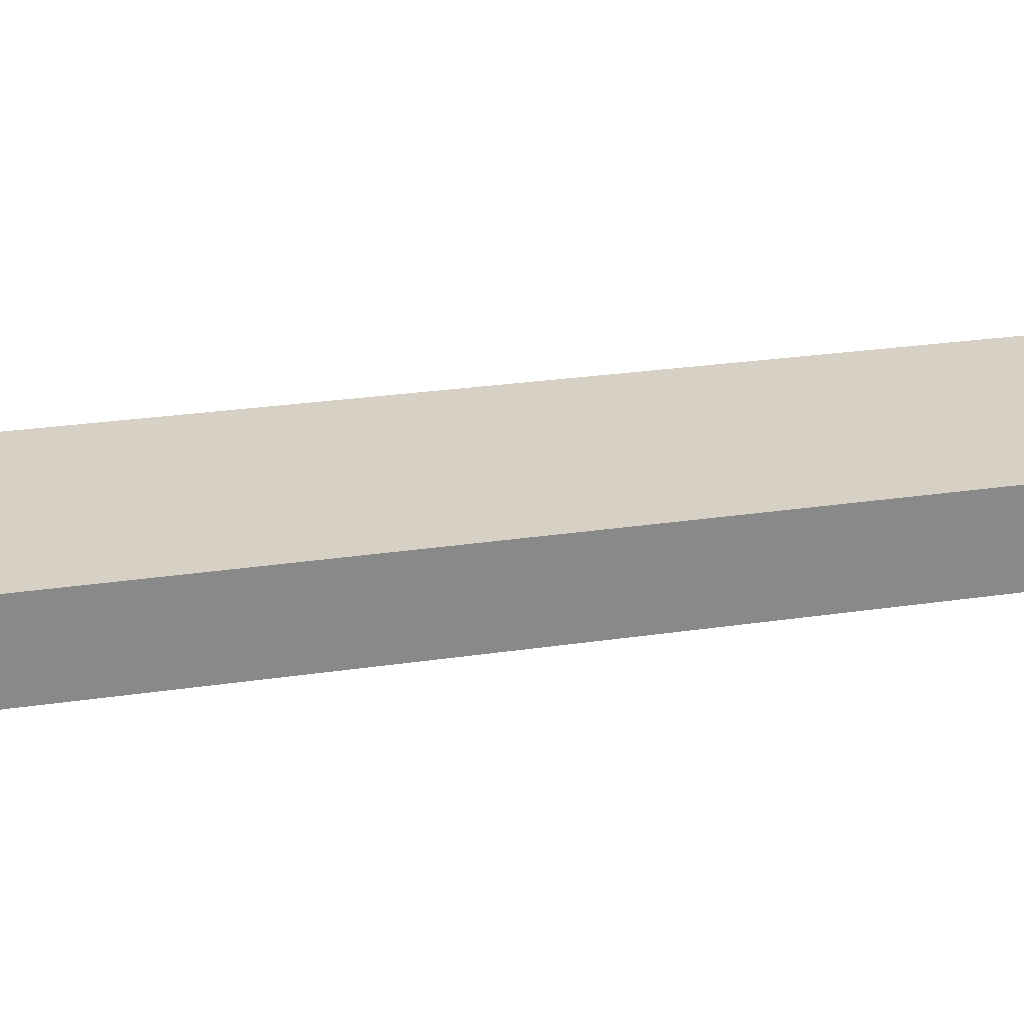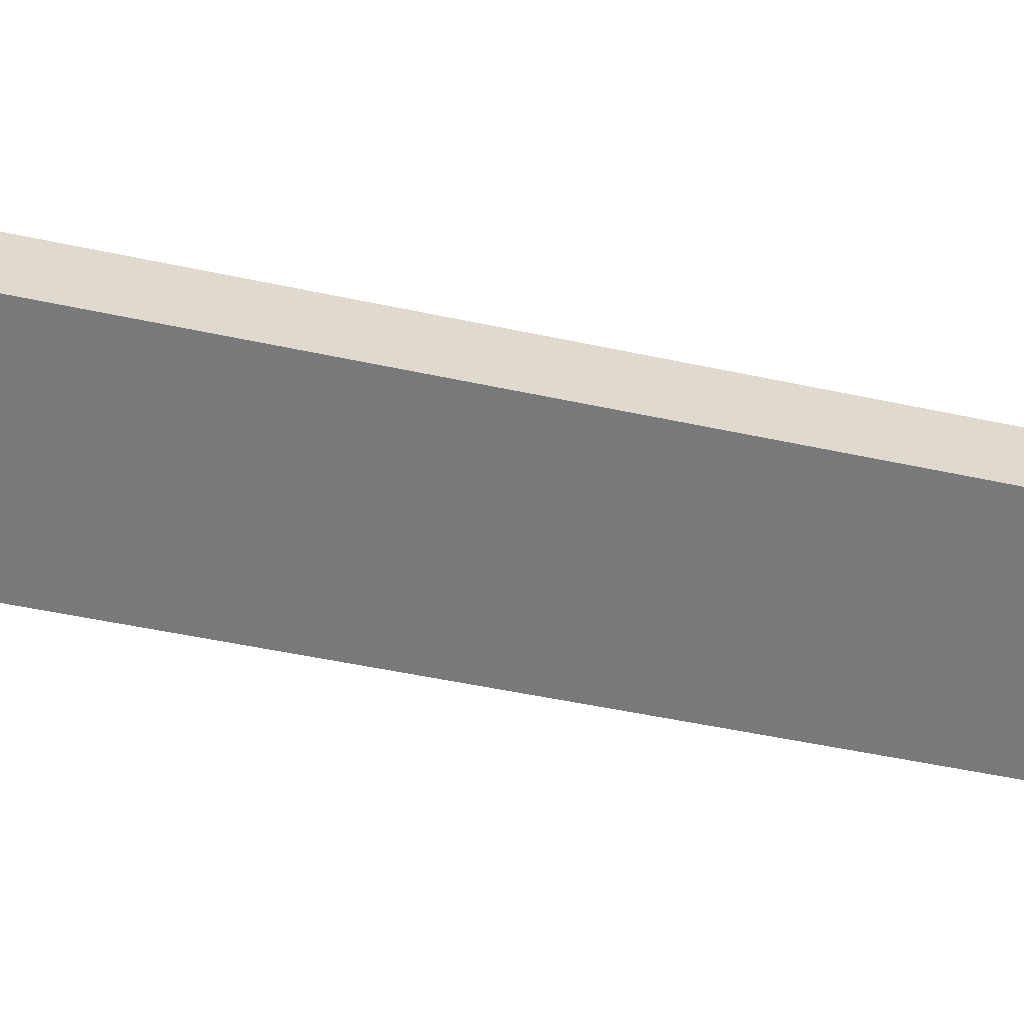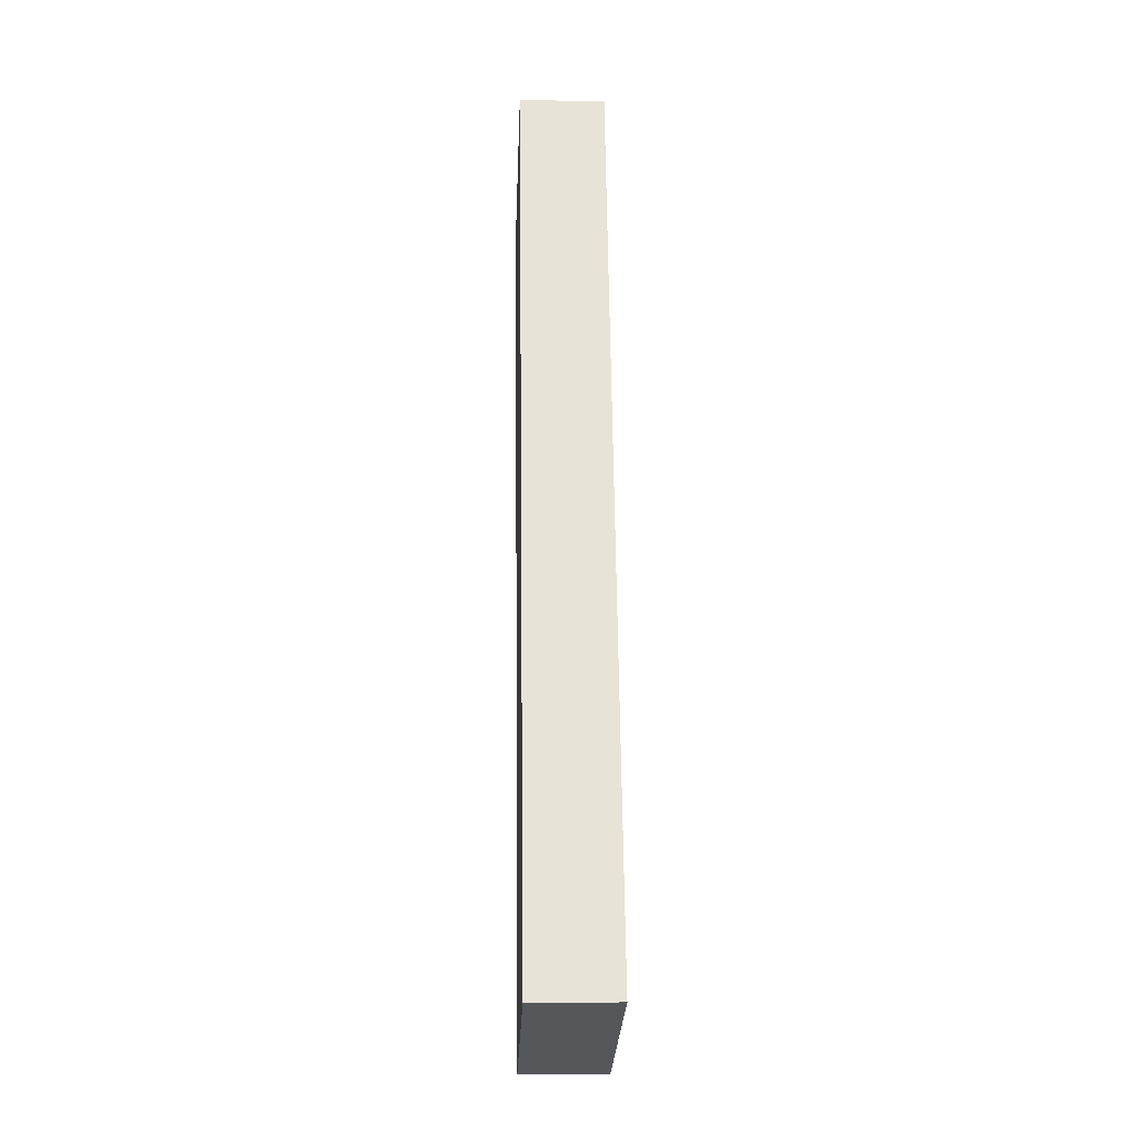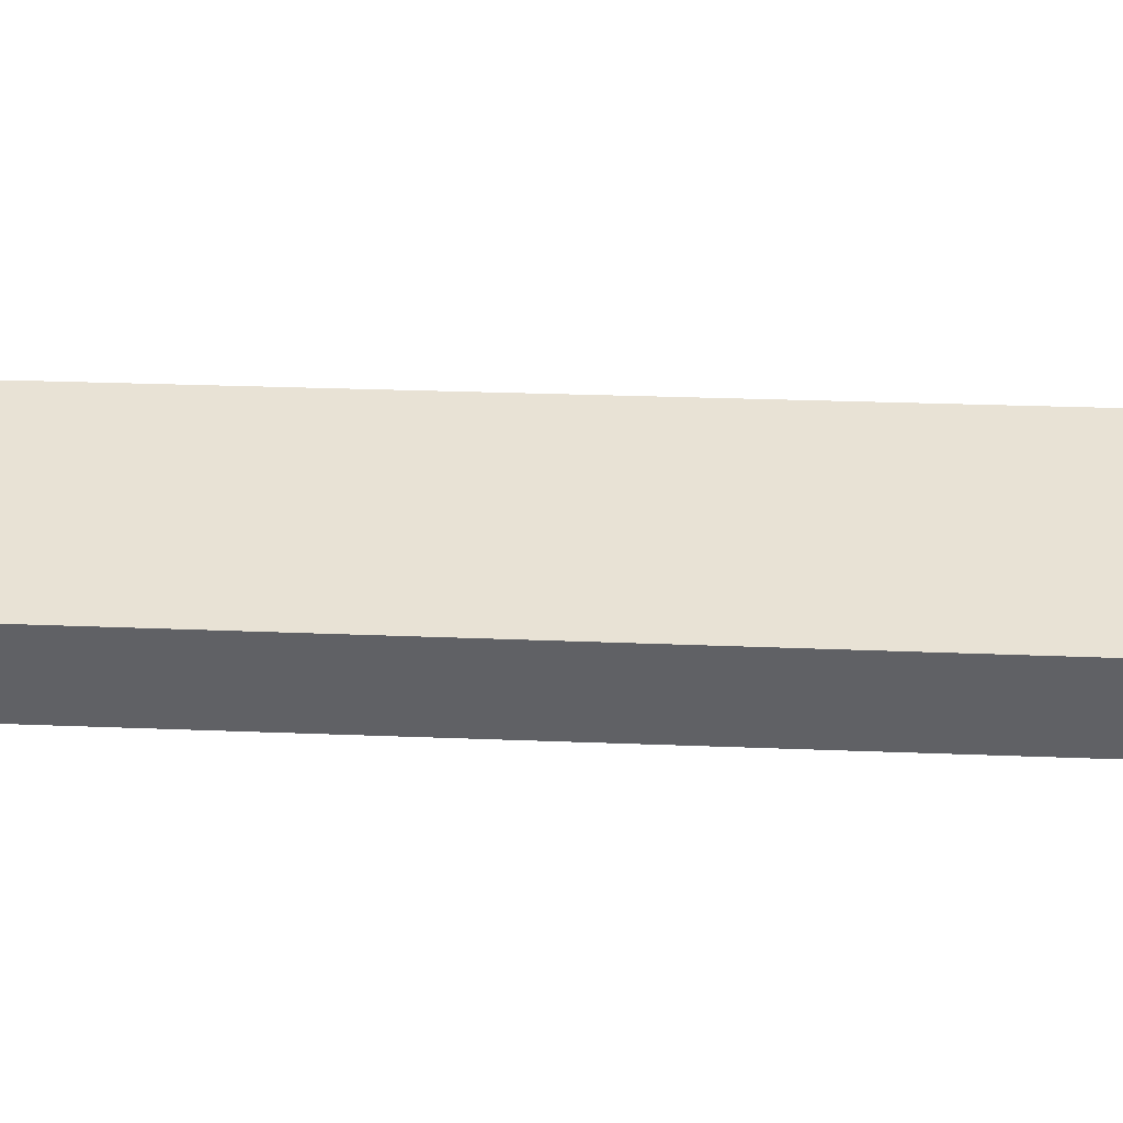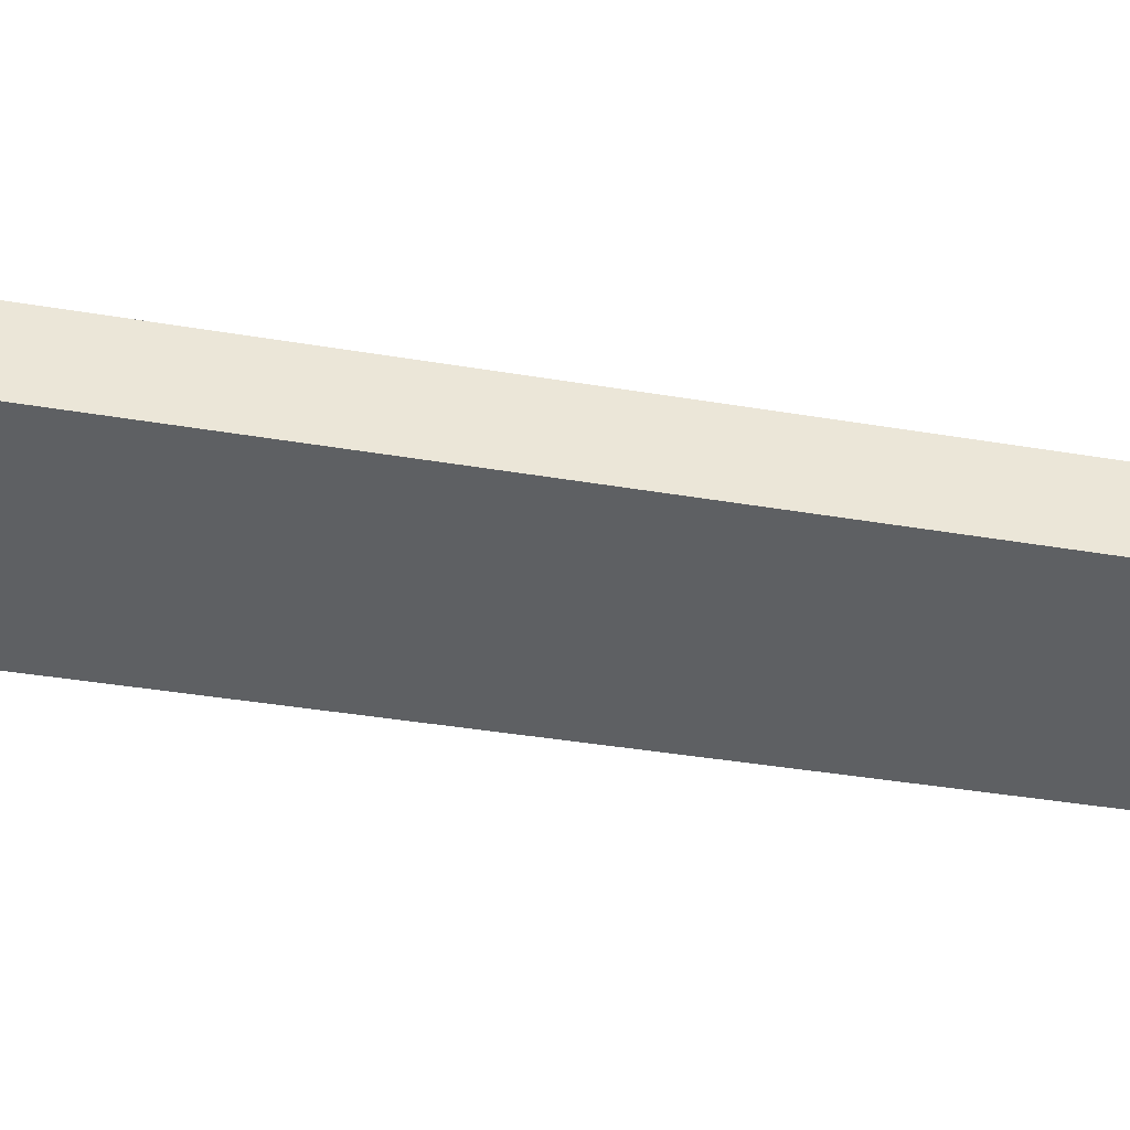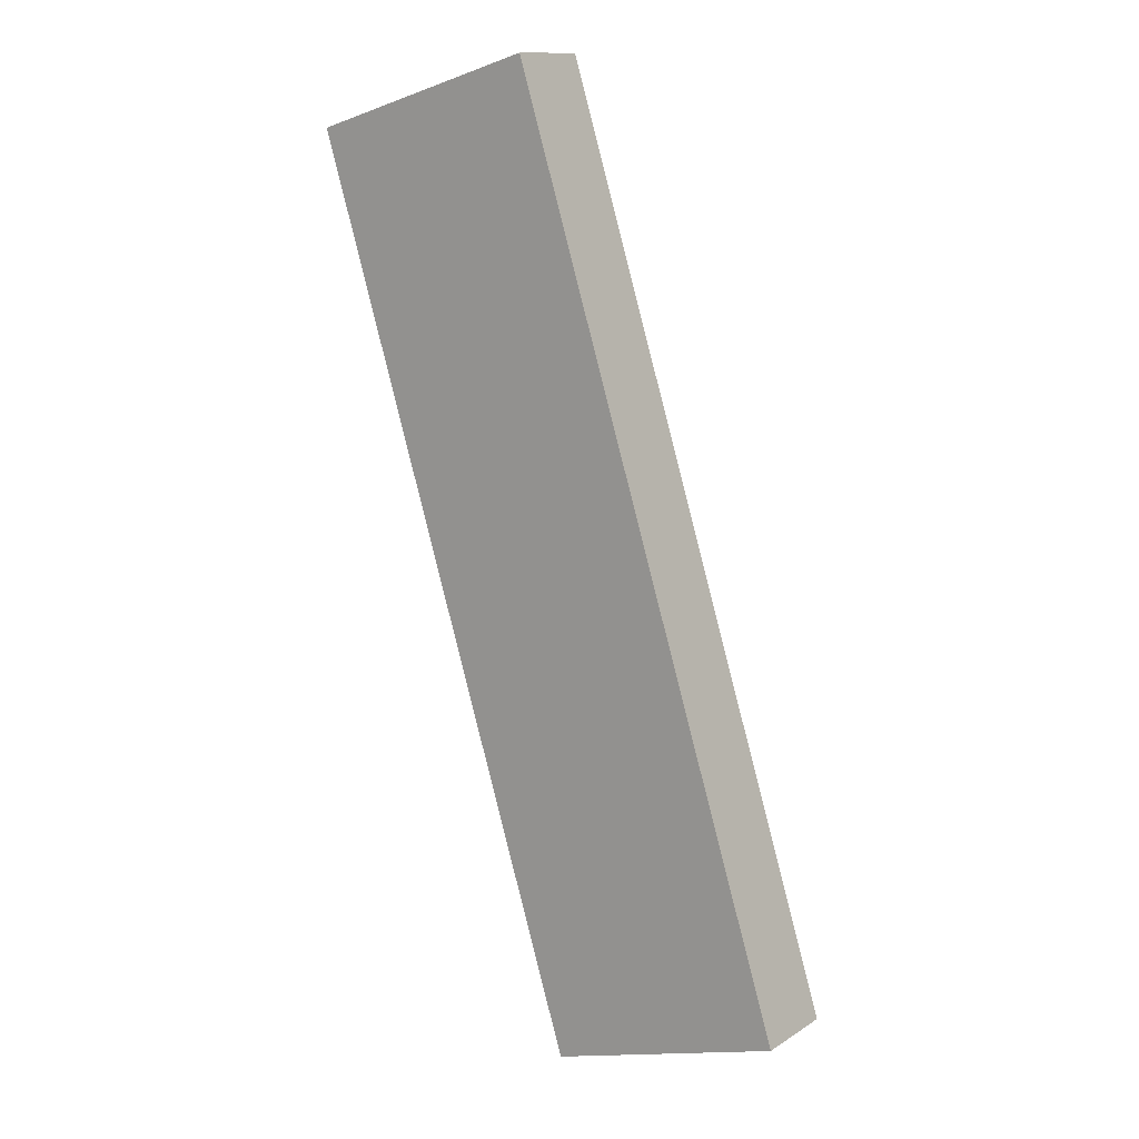
<metadata>
{"format":"obj","ext":"obj","renderer":"f3d","projection":"perspective","resolution":1024,"background":"white","views":[{"elev":26.9,"azim":-85.5,"up":"+Y"},{"elev":-57.9,"azim":-84.7,"up":"+Y"},{"elev":-9.9,"azim":-92.2,"up":"+Z"},{"elev":40.9,"azim":109.9,"up":"+Y"},{"elev":-42.5,"azim":-83.7,"up":"+Y"},{"elev":12.9,"azim":-144.4,"up":"+Z"}]}
</metadata>
<code>
v  0 2.141 1.311e-16
v  6.312 2.141 -0.531
v  5.926 2.141 -1.771
v  12.86 2.141 20.5
v  7.044 2.141 22.25
v  12.86 -1.255e-15 20.5
v  6.312 3.251e-17 -0.531
v  5.926 1.084e-16 -1.771
v  0 0 0
v  7.044 -1.362e-15 22.25
g defaultobject
f 1 2 3
f 2 1 4
f 4 1 5
f 6 2 4
f 2 6 7
f 2 7 3
f 3 7 8
f 8 1 3
f 1 8 9
f 9 5 1
f 5 9 10
f 10 4 5
f 4 10 6
f 7 9 8
f 9 7 6
f 9 6 10

</code>
